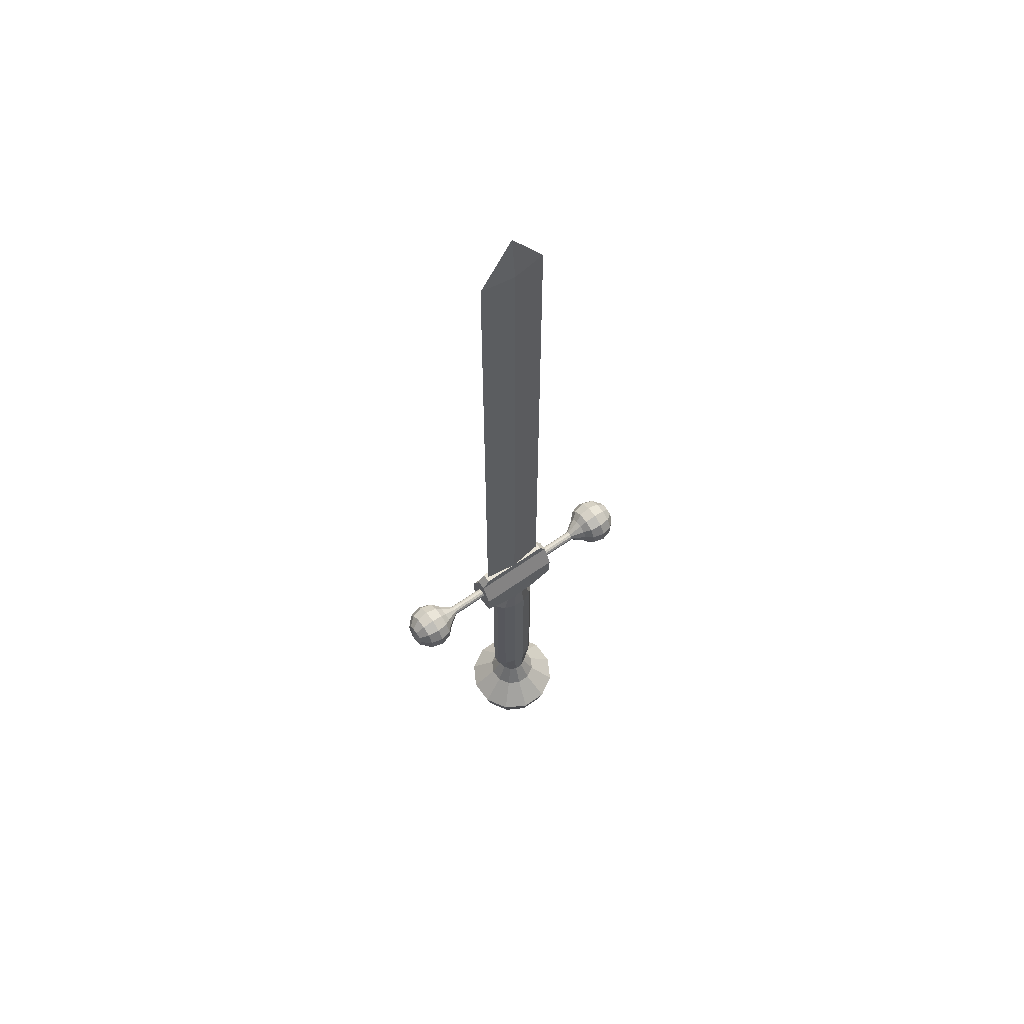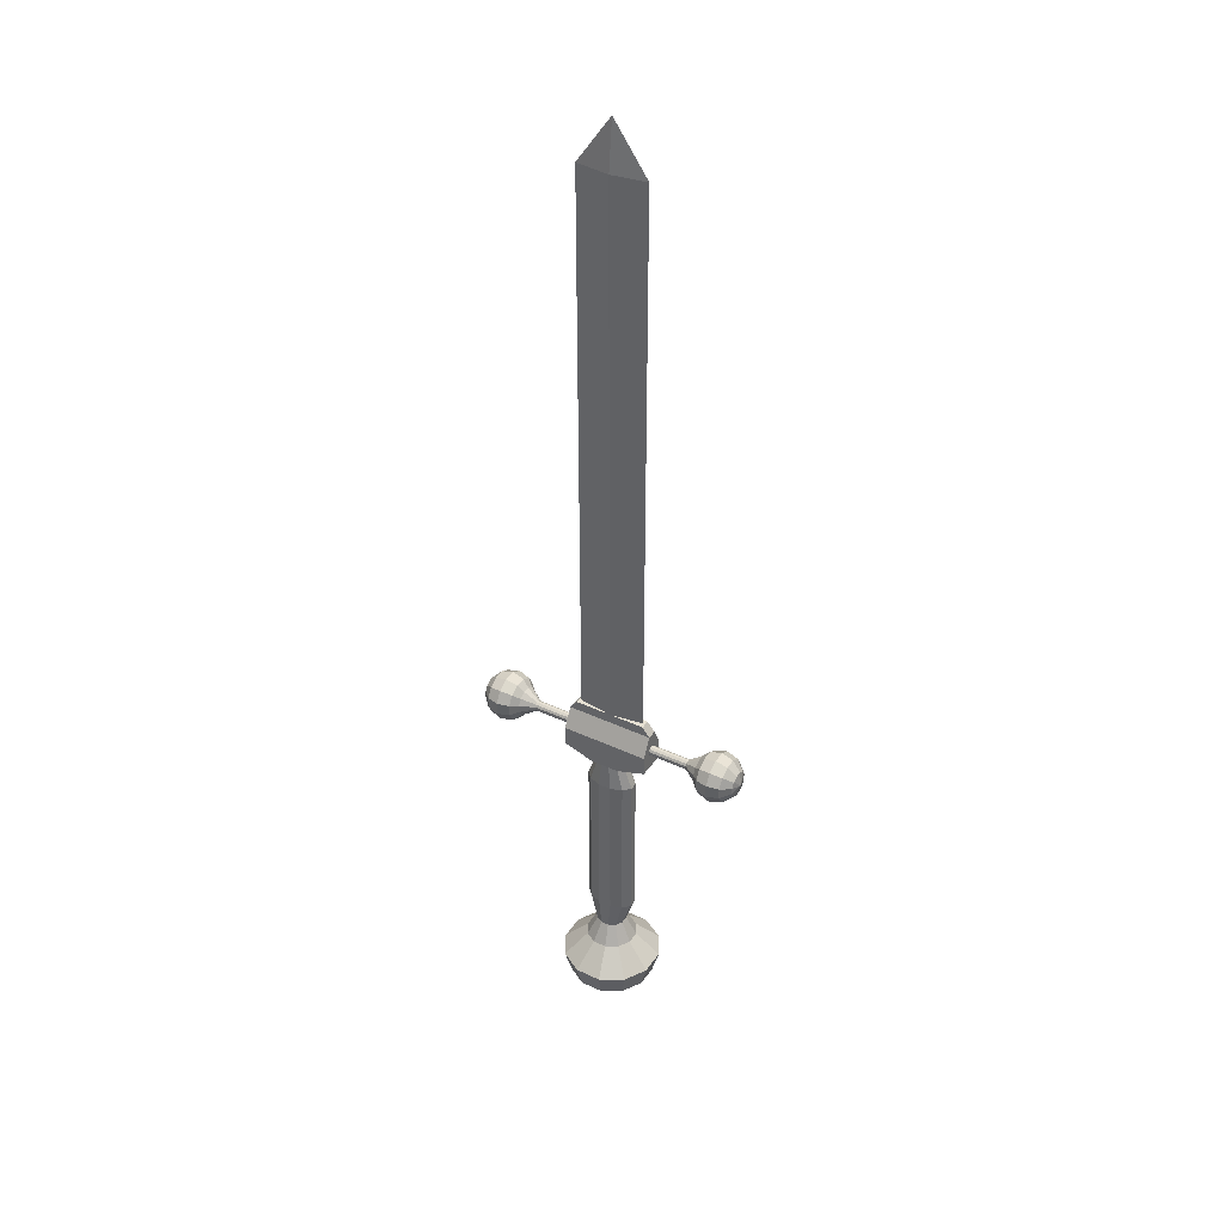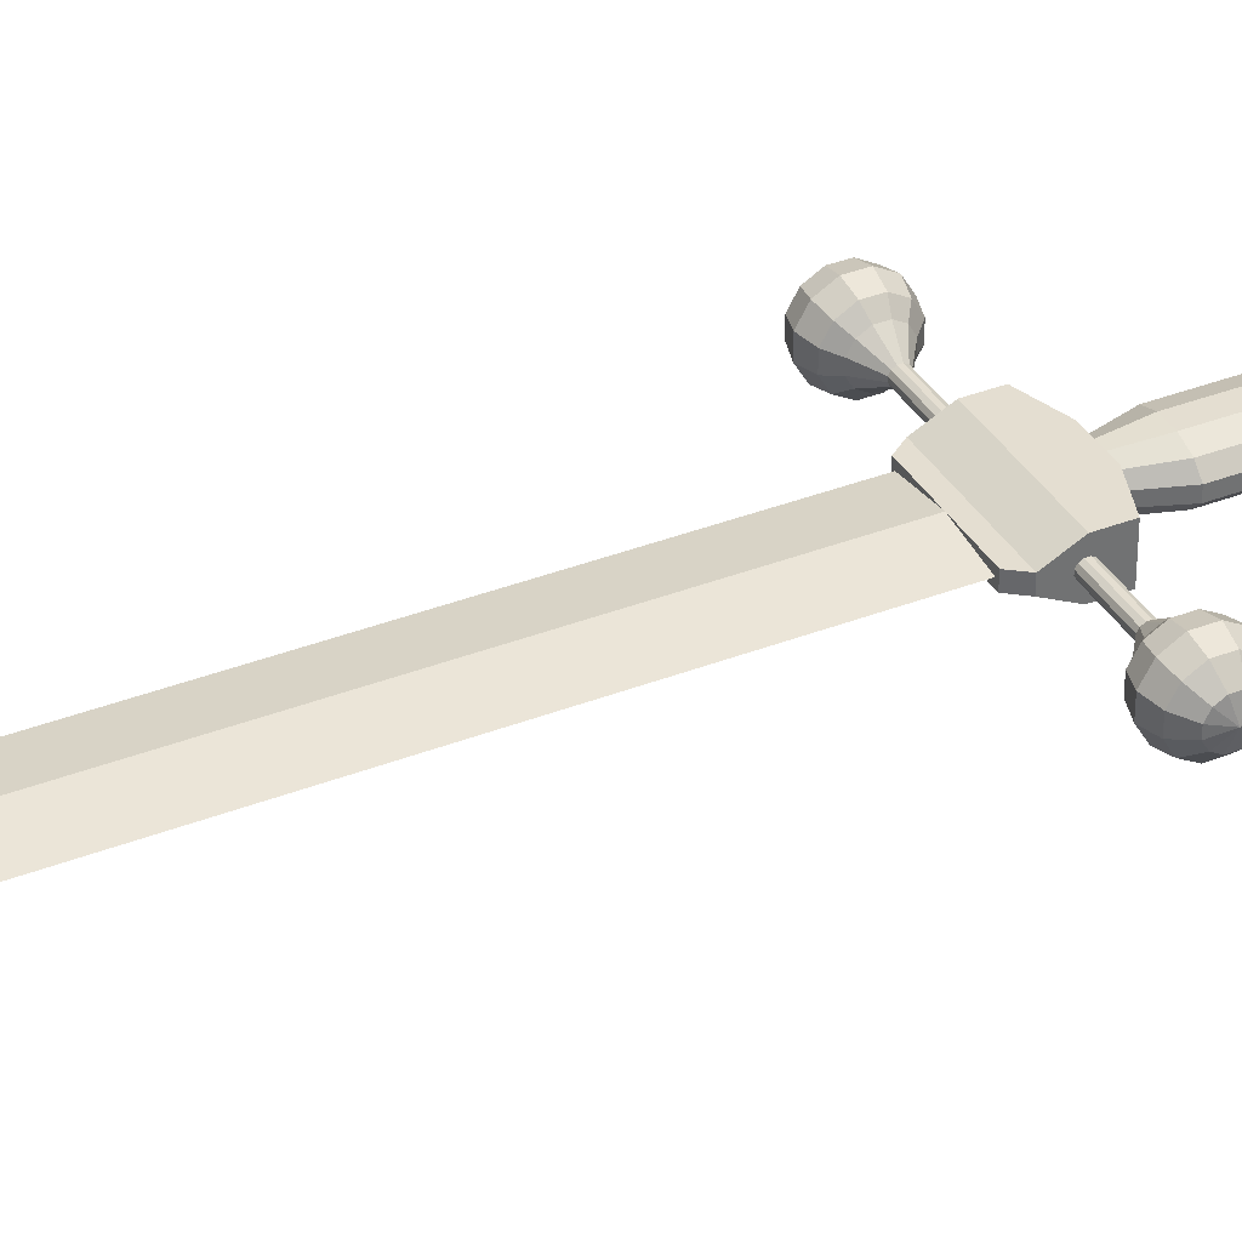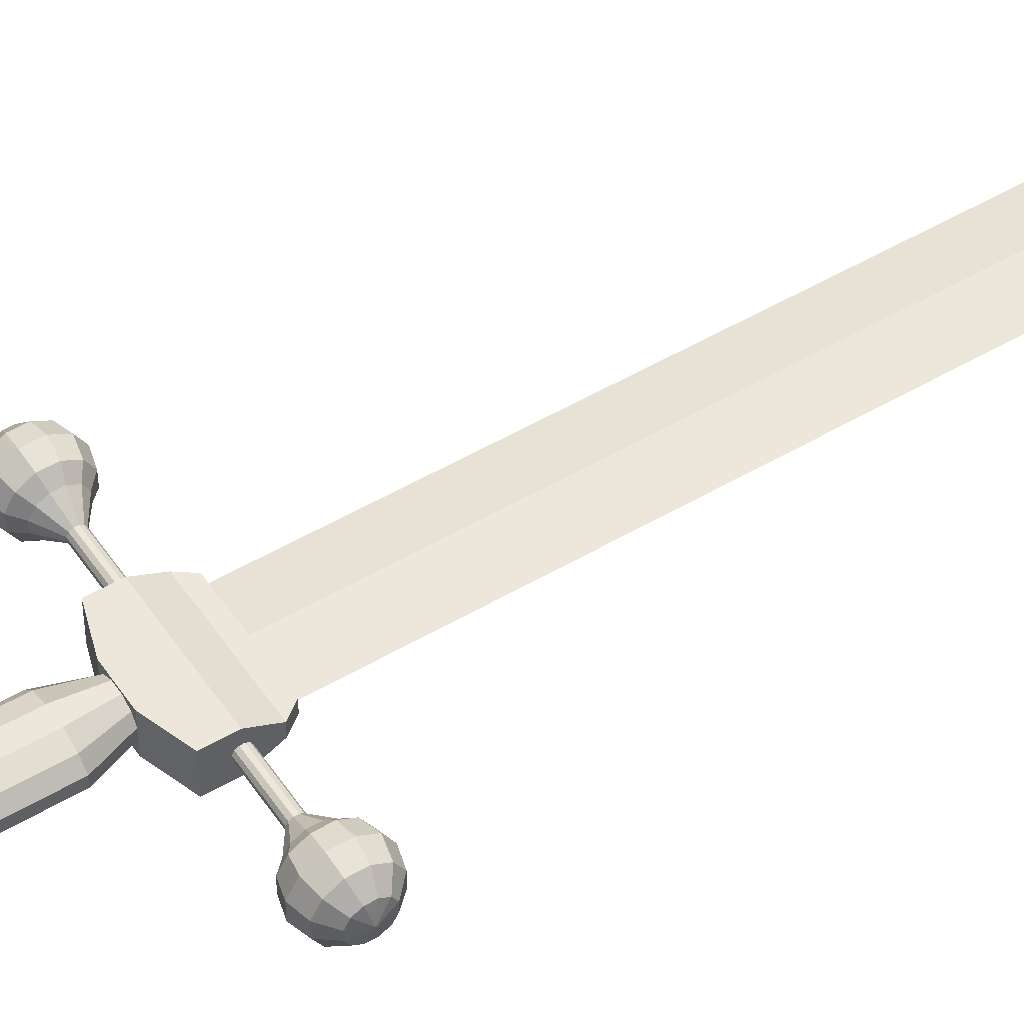
<metadata>
{"format":"obj","ext":"obj","renderer":"f3d","projection":"perspective","resolution":1024,"background":"white","views":[{"elev":61.7,"azim":144.1,"up":"+Y"},{"elev":38.4,"azim":-149.4,"up":"+Y"},{"elev":36.5,"azim":-116.9,"up":"+Z"},{"elev":50.6,"azim":57.2,"up":"+Z"}]}
</metadata>
<code>
o cuboid
v 0.118 -1.912 -0.118
v 0.2188 3.625 0
v 0.2188 3.625 0
v 0.2188 -0.0625 0
v 0.2188 -0.0625 0
v -0.2188 3.625 0
v -0.2188 3.625 0
v -0.2188 -0.0625 0
v -0.2188 -0.0625 0
v 0 3.625 0.03125
v 0 -0.0625 0.03125
v 0 -0.0625 -0.03125
v 0 3.625 -0.03125
v 0 3.938 0
v 0.2188 3.625 0
v 0.2188 3.625 0
v -0.2188 3.625 0
v -0.2188 3.625 0
v 0 3.625 0.03125
v 0 3.625 -0.03125
v 0.2812 -0.0625 0.03125
v 0.2812 -0.0625 -0.03125
v 0.2812 -0.1875 0.09375
v 0.2812 -0.1875 -0.09375
v -0.2812 -0.0625 0.03125
v -0.2812 -0.0625 -0.03125
v -0.2812 -0.1875 0.09375
v -0.2812 -0.1875 -0.09375
v 0.2344 0 0.03125
v 0.2344 0 -0.03125
v -0.2344 0 0.03125
v -0.2344 0 -0.03125
v 0.2812 -0.3125 0.09375
v -0.2812 -0.3125 0.09375
v 0.2812 -0.3125 -0.09375
v -0.2812 -0.3125 -0.09375
v 0.09375 -0.375 0.09375
v -0.09375 -0.375 0.09375
v 0.09375 -0.375 -0.09375
v -0.09375 -0.375 -0.09375
v -0.8219 -0.3228 0.03626
v -0.5875 -0.1875 0
v -0.9 -0.1875 0
v -0.8219 -0.05218 0.03626
v -0.8791 -0.1666 0.07812
v -0.8219 -0.1512 0.1353
v -0.7438 -0.1456 0.1562
v -0.6656 -0.1512 0.1353
v -0.6084 -0.1666 0.07812
v -0.8791 -0.1303 0.05719
v -0.8219 -0.08844 0.09906
v -0.7438 -0.07312 0.1144
v -0.6656 -0.08844 0.09906
v -0.6084 -0.1303 0.05719
v -0.8791 -0.1094 0.02093
v -0.7438 -0.03125 0.04187
v -0.6656 -0.05218 0.03626
v -0.6084 -0.1094 0.02093
v -0.8791 -0.1094 -0.02093
v -0.8219 -0.05218 -0.03626
v -0.7438 -0.03125 -0.04187
v -0.6656 -0.05218 -0.03626
v -0.6084 -0.1094 -0.02093
v -0.8791 -0.1303 -0.05719
v -0.8219 -0.08844 -0.09906
v -0.7438 -0.07312 -0.1144
v -0.6656 -0.08844 -0.09906
v -0.6084 -0.1303 -0.05719
v -0.8791 -0.1666 -0.07812
v -0.8219 -0.1512 -0.1353
v -0.7438 -0.1456 -0.1562
v -0.6656 -0.1512 -0.1353
v -0.6084 -0.1666 -0.07812
v -0.8791 -0.2084 0.07812
v -0.8219 -0.2238 0.1353
v -0.7438 -0.2294 0.1562
v -0.6656 -0.2238 0.1353
v -0.6084 -0.2084 0.07812
v -0.8791 -0.2447 0.05719
v -0.8219 -0.2866 0.09906
v -0.7438 -0.3019 0.1144
v -0.6656 -0.2866 0.09906
v -0.6084 -0.2447 0.05719
v -0.8791 -0.2656 0.02093
v -0.7438 -0.3438 0.04187
v -0.6656 -0.3228 0.03626
v -0.6084 -0.2656 0.02093
v -0.8791 -0.2656 -0.02093
v -0.8219 -0.3228 -0.03626
v -0.7438 -0.3438 -0.04187
v -0.6656 -0.3228 -0.03626
v -0.6084 -0.2656 -0.02093
v -0.8791 -0.2447 -0.05719
v -0.8219 -0.2866 -0.09906
v -0.7438 -0.3019 -0.1144
v -0.6656 -0.2866 -0.09906
v -0.6084 -0.2447 -0.05719
v -0.8791 -0.2084 -0.07812
v -0.8219 -0.2238 -0.1353
v -0.7438 -0.2294 -0.1562
v -0.6656 -0.2238 -0.1353
v -0.6084 -0.2084 -0.07812
v -0.5357 -0.1959 0.03125
v 0.5357 -0.1959 0.03125
v -0.5357 -0.2104 0.02288
v 0.5357 -0.2104 0.02288
v -0.5357 -0.2188 0.008373
v 0.5357 -0.2188 0.008373
v -0.5357 -0.2188 -0.008373
v 0.5357 -0.2188 -0.008373
v -0.5357 -0.2104 -0.02288
v 0.5357 -0.2104 -0.02288
v -0.5357 -0.1959 -0.03125
v 0.5357 -0.1959 -0.03125
v -0.5357 -0.1791 -0.03125
v 0.5357 -0.1791 -0.03125
v -0.5357 -0.1646 -0.02288
v 0.5357 -0.1646 -0.02288
v -0.5357 -0.1562 -0.008373
v 0.5357 -0.1562 -0.008373
v -0.5357 -0.1562 0.008373
v 0.5357 -0.1562 0.008373
v -0.5357 -0.1646 0.02288
v 0.5357 -0.1646 0.02288
v -0.5357 -0.1791 0.03125
v 0.5357 -0.1791 0.03125
v -0.625 -0.2126 0.09375
v -0.625 -0.1624 0.09375
v -0.625 -0.1875 -1.334e-19
v -0.625 -0.2561 0.06863
v -0.625 -0.2812 0.02512
v -0.625 -0.2812 -0.02512
v -0.625 -0.2561 -0.06863
v -0.625 -0.2126 -0.09375
v -0.625 -0.1624 -0.09375
v -0.625 -0.1189 -0.06863
v -0.625 -0.09375 -0.02512
v -0.625 -0.09375 0.02512
v -0.625 -0.1189 0.06863
v 0.625 -0.1189 -0.06863
v 0.625 -0.09375 -0.02512
v 0.625 -0.1875 -1.334e-19
v 0.625 -0.2126 -0.09375
v 0.625 -0.1624 -0.09375
v 0.625 -0.2561 -0.06863
v 0.625 -0.2812 -0.02512
v 0.625 -0.2812 0.02512
v 0.625 -0.2561 0.06863
v 0.625 -0.2126 0.09375
v 0.625 -0.1624 0.09375
v 0.625 -0.09375 0.02512
v 0.625 -0.1189 0.06863
v 0.8219 -0.3228 -0.03626
v 0.5875 -0.1875 -6.837e-17
v 0.9 -0.1875 -1.066e-16
v 0.8219 -0.05218 -0.03626
v 0.8791 -0.1666 -0.07813
v 0.8219 -0.1512 -0.1353
v 0.7437 -0.1456 -0.1563
v 0.6656 -0.1512 -0.1353
v 0.6084 -0.1666 -0.07813
v 0.8791 -0.1303 -0.05719
v 0.8219 -0.08844 -0.09906
v 0.7437 -0.07312 -0.1144
v 0.6656 -0.08844 -0.09906
v 0.6084 -0.1303 -0.05719
v 0.8791 -0.1094 -0.02093
v 0.7437 -0.03125 -0.04187
v 0.6656 -0.05218 -0.03626
v 0.6084 -0.1094 -0.02093
v 0.8791 -0.1094 0.02093
v 0.8219 -0.05218 0.03626
v 0.7437 -0.03125 0.04187
v 0.6656 -0.05218 0.03626
v 0.6084 -0.1094 0.02093
v 0.8791 -0.1303 0.05719
v 0.8219 -0.08844 0.09906
v 0.7437 -0.07312 0.1144
v 0.6656 -0.08844 0.09906
v 0.6084 -0.1303 0.05719
v 0.8791 -0.1666 0.07812
v 0.8219 -0.1512 0.1353
v 0.7437 -0.1456 0.1562
v 0.6656 -0.1512 0.1353
v 0.6084 -0.1666 0.07812
v 0.8791 -0.2084 -0.07813
v 0.8219 -0.2238 -0.1353
v 0.7437 -0.2294 -0.1562
v 0.6656 -0.2238 -0.1353
v 0.6084 -0.2084 -0.07813
v 0.8791 -0.2447 -0.05719
v 0.8219 -0.2866 -0.09906
v 0.7437 -0.3019 -0.1144
v 0.6656 -0.2866 -0.09906
v 0.6084 -0.2447 -0.05719
v 0.8791 -0.2656 -0.02093
v 0.7438 -0.3437 -0.04187
v 0.6656 -0.3228 -0.03626
v 0.6084 -0.2656 -0.02093
v 0.8791 -0.2656 0.02093
v 0.8219 -0.3228 0.03626
v 0.7438 -0.3437 0.04187
v 0.6656 -0.3228 0.03626
v 0.6084 -0.2656 0.02093
v 0.8791 -0.2447 0.05719
v 0.8219 -0.2866 0.09906
v 0.7437 -0.3019 0.1144
v 0.6656 -0.2866 0.09906
v 0.6084 -0.2447 0.05719
v 0.8791 -0.2084 0.07812
v 0.8219 -0.2238 0.1353
v 0.7437 -0.2294 0.1562
v 0.6656 -0.2238 0.1353
v 0.6084 -0.2084 0.07812
v 0.04187 -1.594 0.09375
v 0.04187 -0.5491 0.09375
v 0.1144 -1.594 0.06863
v 0.1144 -0.5491 0.06863
v 0.1562 -1.594 0.02512
v 0.1562 -0.5491 0.02512
v 0.1562 -1.594 -0.02512
v 0.1562 -0.5491 -0.02512
v 0.1144 -1.594 -0.06863
v 0.1144 -0.5491 -0.06863
v 0.04187 -1.594 -0.09375
v 0.04187 -0.5491 -0.09375
v -0.04187 -1.594 -0.09375
v -0.04187 -0.5491 -0.09375
v -0.1144 -1.594 -0.06863
v -0.1144 -0.5491 -0.06863
v -0.1562 -1.594 -0.02512
v -0.1562 -0.5491 -0.02512
v -0.1562 -1.594 0.02512
v -0.1562 -0.5491 0.02512
v -0.1144 -1.594 0.06863
v -0.1144 -0.5491 0.06863
v -0.04187 -1.594 0.09375
v -0.04187 -0.5491 0.09375
v -0.02512 -0.375 0.08437
v 0.02512 -0.375 0.08437
v 0 -0.375 -6.384e-18
v -0.06863 -0.375 0.06177
v -0.09375 -0.375 0.02261
v -0.09375 -0.375 -0.02261
v -0.06863 -0.375 -0.06177
v 0.06863 -0.375 0.06177
v 0.09375 -0.375 0.02261
v -0.02512 -0.375 -0.08438
v 0.09375 -0.375 -0.02261
v 0.06863 -0.375 -0.06177
v 0.02512 -0.375 -0.08437
v 0.02512 -1.781 0.09375
v -0.02512 -1.781 0.09375
v 0 -1.781 -5.551e-18
v 0.06863 -1.781 0.06863
v 0.09375 -1.781 0.02512
v 0.09375 -1.781 -0.02512
v 0.06863 -1.781 -0.06863
v 0.02512 -1.781 -0.09375
v -0.02512 -1.781 -0.09375
v -0.06863 -1.781 -0.06863
v -0.09375 -1.781 -0.02512
v -0.06863 -1.781 0.06863
v -0.09375 -1.781 0.02512
v -1.234e-17 -2.383 -1.234e-17
v -1.234e-17 -1.777 -1.234e-17
v 0.02495 -1.777 0.0931
v 0.04321 -1.912 0.1613
v 0.08373 -2.069 0.3125
v 0.07252 -2.226 0.2706
v 0.04187 -2.341 0.1562
v 0.06816 -1.777 0.06816
v 0.118 -1.912 0.118
v 0.2288 -2.069 0.2288
v 0.1981 -2.226 0.1981
v 0.1144 -2.341 0.1144
v 0.0931 -1.777 0.02495
v 0.1613 -1.912 0.04321
v 0.3125 -2.069 0.08373
v 0.2706 -2.226 0.07252
v 0.1562 -2.341 0.04187
v 0.0931 -1.777 -0.02495
v 0.1613 -1.912 -0.04321
v 0.3125 -2.069 -0.08373
v 0.2706 -2.226 -0.07252
v 0.1562 -2.341 -0.04187
v 0.06816 -1.777 -0.06816
v 0.2288 -2.069 -0.2288
v 0.1981 -2.226 -0.1981
v 0.1144 -2.341 -0.1144
v 0.02495 -1.777 -0.0931
v 0.04321 -1.912 -0.1613
v 0.08373 -2.069 -0.3125
v 0.07252 -2.226 -0.2706
v 0.04187 -2.341 -0.1562
v -0.02495 -1.777 -0.0931
v -0.04321 -1.912 -0.1613
v -0.08373 -2.069 -0.3125
v -0.07252 -2.226 -0.2706
v -0.04187 -2.341 -0.1562
v -0.06816 -1.777 -0.06816
v -0.118 -1.912 -0.118
v -0.2288 -2.069 -0.2288
v -0.1981 -2.226 -0.1981
v -0.1144 -2.341 -0.1144
v -0.0931 -1.777 -0.02495
v -0.1613 -1.912 -0.04321
v -0.3125 -2.069 -0.08373
v -0.2706 -2.226 -0.07252
v -0.1562 -2.341 -0.04187
v -0.0931 -1.777 0.02495
v -0.1613 -1.912 0.04321
v -0.3125 -2.069 0.08373
v -0.2706 -2.226 0.07252
v -0.1562 -2.341 0.04187
v -0.06816 -1.777 0.06816
v -0.118 -1.912 0.118
v -0.2288 -2.069 0.2288
v -0.1981 -2.226 0.1981
v -0.1144 -2.341 0.1144
v -0.02495 -1.777 0.0931
v -0.04321 -1.912 0.1613
v -0.08373 -2.069 0.3125
v -0.07252 -2.226 0.2706
v -0.04187 -2.341 0.1562
f 2 4 3 5
f 6 7 8 9
f 6 10 13 7
f 9 12 11 8
f 8 11 10 6
f 7 13 12 9
f 2 10 11 4
f 4 12 11 5
f 5 12 13 3
f 3 10 13 2
f 15 17 16 18
f 15 16 14
f 14 19 15
f 14 20 18
f 18 17 14
f 17 19 14
f 16 20 14
f 22 21 23 24
f 27 25 26 28
f 31 29 30 32
f 39 37 38 40
f 23 21 25 27
f 26 22 24 28
f 29 31 25 21
f 30 29 21 22
f 32 30 22 26
f 31 32 26 25
f 33 35 24 23
f 34 33 23 27
f 36 34 27 28
f 35 36 28 24
f 37 39 35 33
f 38 37 33 34
f 40 38 34 36
f 39 40 36 35
f 69 98 43
f 69 70 99 98
f 70 71 100 99
f 71 72 101 100
f 72 73 102 101
f 102 73 42
f 74 45 43
f 74 75 46 45
f 75 76 47 46
f 76 77 48 47
f 77 78 49 48
f 49 78 42
f 45 50 43
f 45 46 51 50
f 46 47 52 51
f 47 48 53 52
f 48 49 54 53
f 54 49 42
f 50 55 43
f 50 51 44 55
f 51 52 56 44
f 52 53 57 56
f 53 54 58 57
f 58 54 42
f 55 59 43
f 55 44 60 59
f 44 56 61 60
f 56 57 62 61
f 57 58 63 62
f 63 58 42
f 59 64 43
f 59 60 65 64
f 60 61 66 65
f 61 62 67 66
f 62 63 68 67
f 68 63 42
f 64 69 43
f 64 65 70 69
f 65 66 71 70
f 66 67 72 71
f 67 68 73 72
f 73 68 42
f 79 74 43
f 80 75 74 79
f 81 76 75 80
f 82 77 76 81
f 83 78 77 82
f 78 83 42
f 84 79 43
f 41 80 79 84
f 85 81 80 41
f 86 82 81 85
f 87 83 82 86
f 83 87 42
f 88 84 43
f 89 41 84 88
f 90 85 41 89
f 91 86 85 90
f 92 87 86 91
f 87 92 42
f 93 88 43
f 94 89 88 93
f 95 90 89 94
f 96 91 90 95
f 97 92 91 96
f 92 97 42
f 98 93 43
f 99 94 93 98
f 100 95 94 99
f 101 96 95 100
f 102 97 96 101
f 97 102 42
f 130 127 129
f 103 105 106 104
f 149 148 142
f 131 130 129
f 105 107 108 106
f 148 147 142
f 132 131 129
f 107 109 110 108
f 147 146 142
f 133 132 129
f 109 111 112 110
f 146 145 142
f 134 133 129
f 111 113 114 112
f 145 143 142
f 135 134 129
f 113 115 116 114
f 143 144 142
f 136 135 129
f 115 117 118 116
f 144 140 142
f 137 136 129
f 117 119 120 118
f 140 141 142
f 138 137 129
f 119 121 122 120
f 141 151 142
f 139 138 129
f 121 123 124 122
f 151 152 142
f 128 139 129
f 123 125 126 124
f 152 150 142
f 127 128 129
f 125 103 104 126
f 150 149 142
f 128 127 103 125
f 127 130 105 103
f 130 131 107 105
f 131 132 109 107
f 132 133 111 109
f 133 134 113 111
f 134 135 115 113
f 135 136 117 115
f 136 137 119 117
f 137 138 121 119
f 138 139 123 121
f 139 128 125 123
f 141 140 118 120
f 144 143 114 116
f 140 144 116 118
f 143 145 112 114
f 145 146 110 112
f 146 147 108 110
f 147 148 106 108
f 148 149 104 106
f 149 150 126 104
f 151 141 120 122
f 152 151 122 124
f 150 152 124 126
f 181 210 155
f 181 182 211 210
f 182 183 212 211
f 183 184 213 212
f 184 185 214 213
f 214 185 154
f 186 157 155
f 186 187 158 157
f 187 188 159 158
f 188 189 160 159
f 189 190 161 160
f 161 190 154
f 157 162 155
f 157 158 163 162
f 158 159 164 163
f 159 160 165 164
f 160 161 166 165
f 166 161 154
f 162 167 155
f 162 163 156 167
f 163 164 168 156
f 164 165 169 168
f 165 166 170 169
f 170 166 154
f 167 171 155
f 167 156 172 171
f 156 168 173 172
f 168 169 174 173
f 169 170 175 174
f 175 170 154
f 171 176 155
f 171 172 177 176
f 172 173 178 177
f 173 174 179 178
f 174 175 180 179
f 180 175 154
f 176 181 155
f 176 177 182 181
f 177 178 183 182
f 178 179 184 183
f 179 180 185 184
f 185 180 154
f 191 186 155
f 192 187 186 191
f 193 188 187 192
f 194 189 188 193
f 195 190 189 194
f 190 195 154
f 196 191 155
f 153 192 191 196
f 197 193 192 153
f 198 194 193 197
f 199 195 194 198
f 195 199 154
f 200 196 155
f 201 153 196 200
f 202 197 153 201
f 203 198 197 202
f 204 199 198 203
f 199 204 154
f 205 200 155
f 206 201 200 205
f 207 202 201 206
f 208 203 202 207
f 209 204 203 208
f 204 209 154
f 210 205 155
f 211 206 205 210
f 212 207 206 211
f 213 208 207 212
f 214 209 208 213
f 209 214 154
f 255 252 254
f 215 217 218 216
f 240 246 241
f 256 255 254
f 217 219 220 218
f 246 247 241
f 257 256 254
f 219 221 222 220
f 247 249 241
f 258 257 254
f 221 223 224 222
f 249 250 241
f 259 258 254
f 223 225 226 224
f 250 251 241
f 260 259 254
f 225 227 228 226
f 251 248 241
f 261 260 254
f 227 229 230 228
f 248 245 241
f 262 261 254
f 229 231 232 230
f 245 244 241
f 264 262 254
f 231 233 234 232
f 244 243 241
f 263 264 254
f 233 235 236 234
f 243 242 241
f 253 263 254
f 235 237 238 236
f 242 239 241
f 252 253 254
f 237 215 216 238
f 239 240 241
f 240 239 238 216
f 239 242 236 238
f 242 243 234 236
f 243 244 232 234
f 244 245 230 232
f 246 240 216 218
f 247 246 218 220
f 245 248 228 230
f 249 247 220 222
f 250 249 222 224
f 248 251 226 228
f 251 250 224 226
f 253 252 215 237
f 252 255 217 215
f 255 256 219 217
f 256 257 221 219
f 257 258 223 221
f 258 259 225 223
f 259 260 227 225
f 260 261 229 227
f 261 262 231 229
f 263 253 237 235
f 264 263 235 233
f 262 264 233 231
f 267 272 266
f 267 268 273 272
f 268 269 274 273
f 269 270 275 274
f 270 271 276 275
f 276 271 265
f 272 277 266
f 272 273 278 277
f 273 274 279 278
f 274 275 280 279
f 275 276 281 280
f 281 276 265
f 277 282 266
f 277 278 283 282
f 278 279 284 283
f 279 280 285 284
f 280 281 286 285
f 286 281 265
f 282 287 266
f 282 283 1 287
f 283 284 288 1
f 284 285 289 288
f 285 286 290 289
f 290 286 265
f 287 291 266
f 287 1 292 291
f 1 288 293 292
f 288 289 294 293
f 289 290 295 294
f 295 290 265
f 291 296 266
f 291 292 297 296
f 292 293 298 297
f 293 294 299 298
f 294 295 300 299
f 300 295 265
f 296 301 266
f 296 297 302 301
f 297 298 303 302
f 298 299 304 303
f 299 300 305 304
f 305 300 265
f 301 306 266
f 301 302 307 306
f 302 303 308 307
f 303 304 309 308
f 304 305 310 309
f 310 305 265
f 306 311 266
f 306 307 312 311
f 307 308 313 312
f 308 309 314 313
f 309 310 315 314
f 315 310 265
f 311 316 266
f 311 312 317 316
f 312 313 318 317
f 313 314 319 318
f 314 315 320 319
f 320 315 265
f 316 321 266
f 316 317 322 321
f 317 318 323 322
f 318 319 324 323
f 319 320 325 324
f 325 320 265
f 321 267 266
f 321 322 268 267
f 322 323 269 268
f 323 324 270 269
f 324 325 271 270
f 271 325 265

</code>
